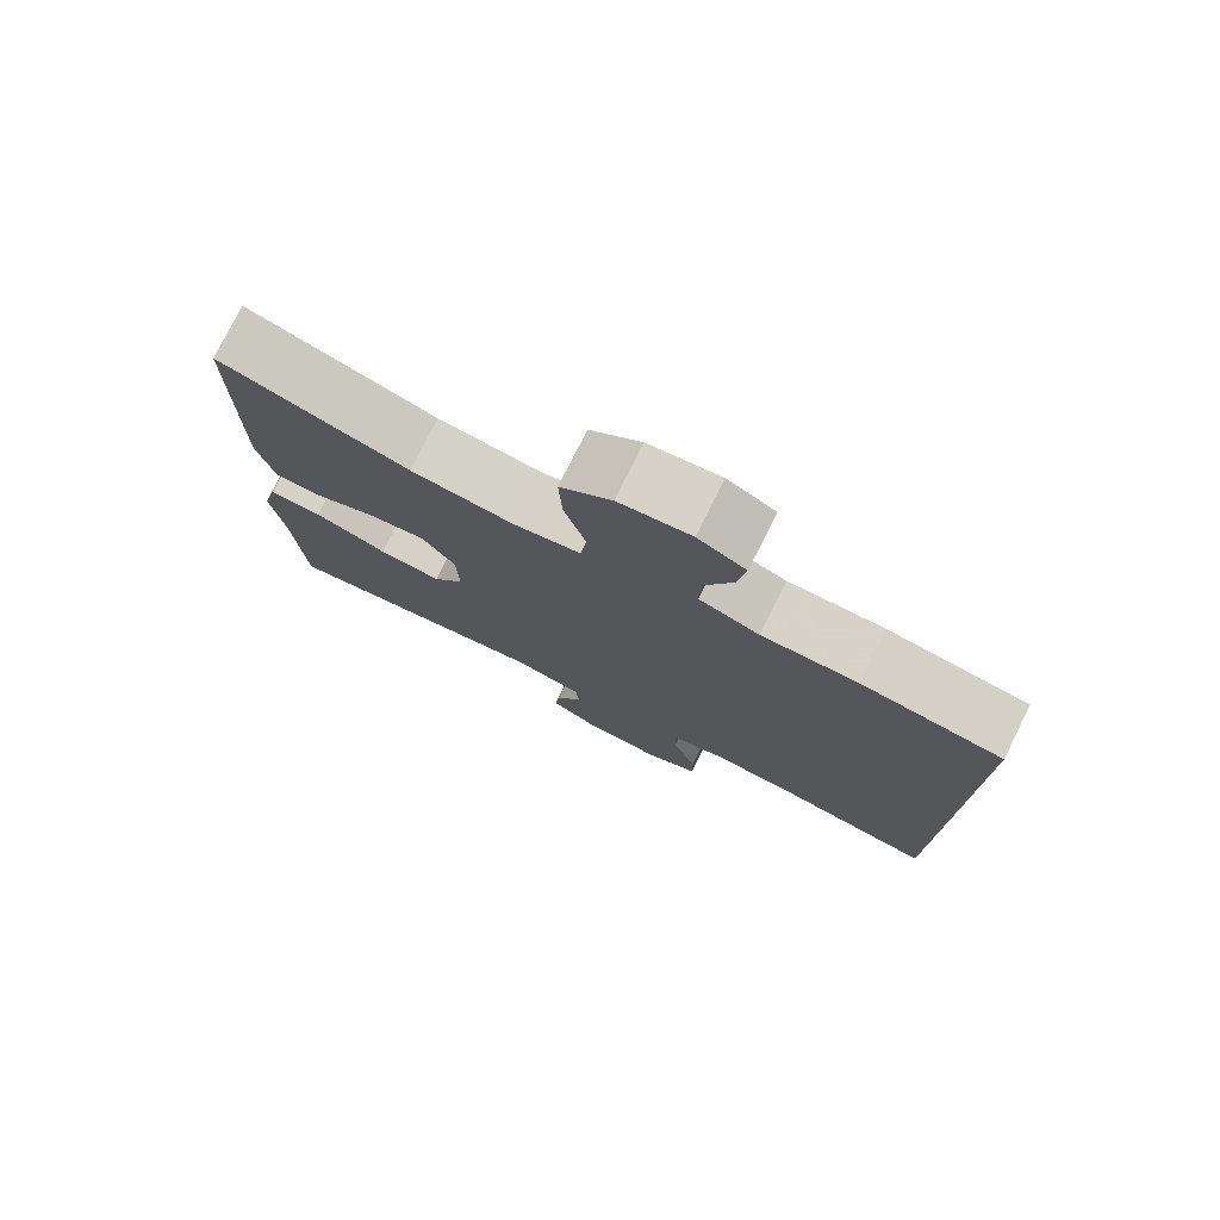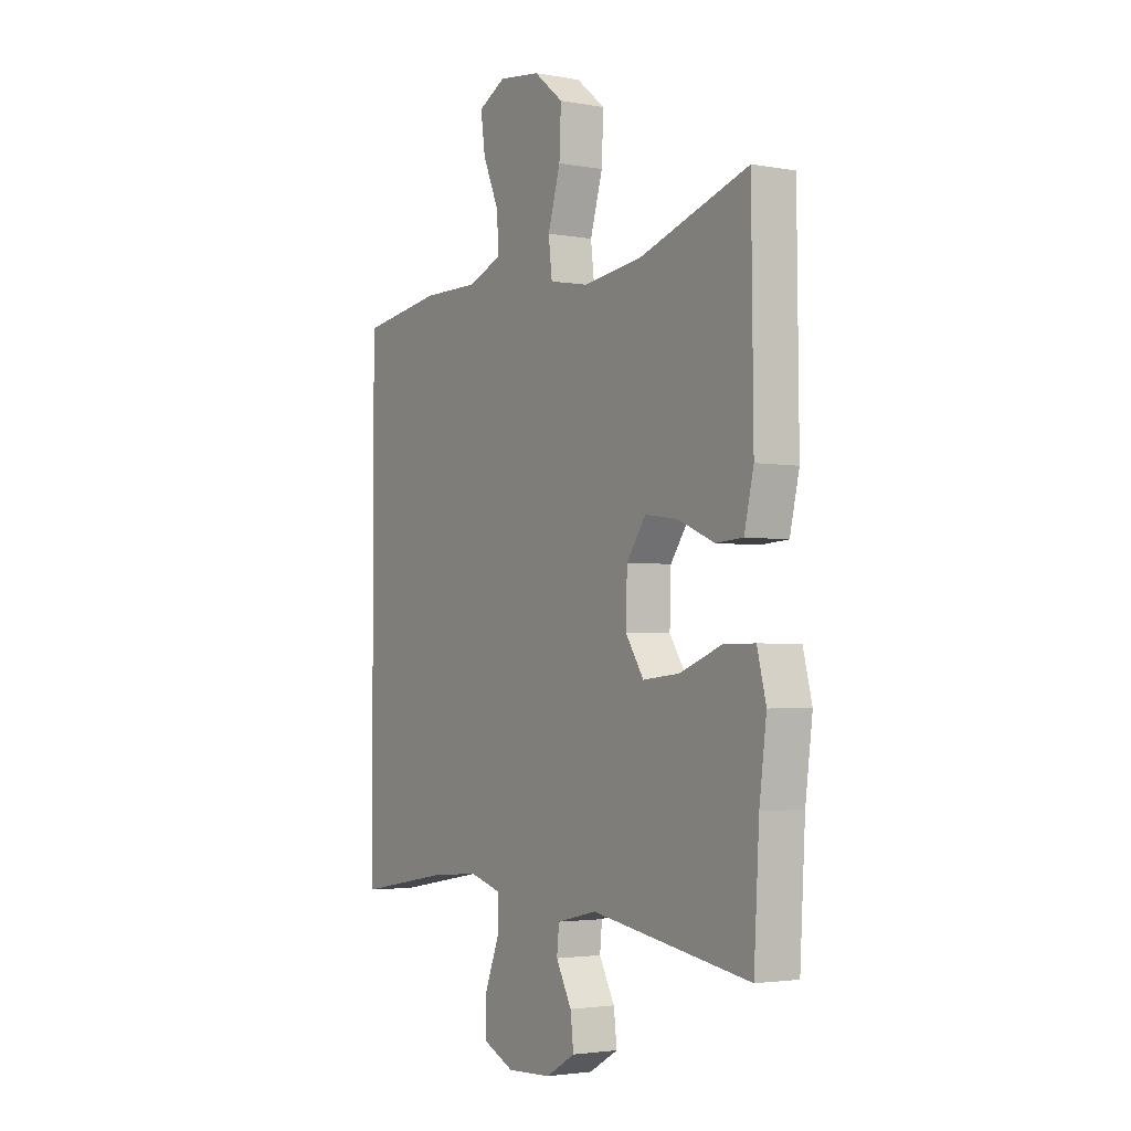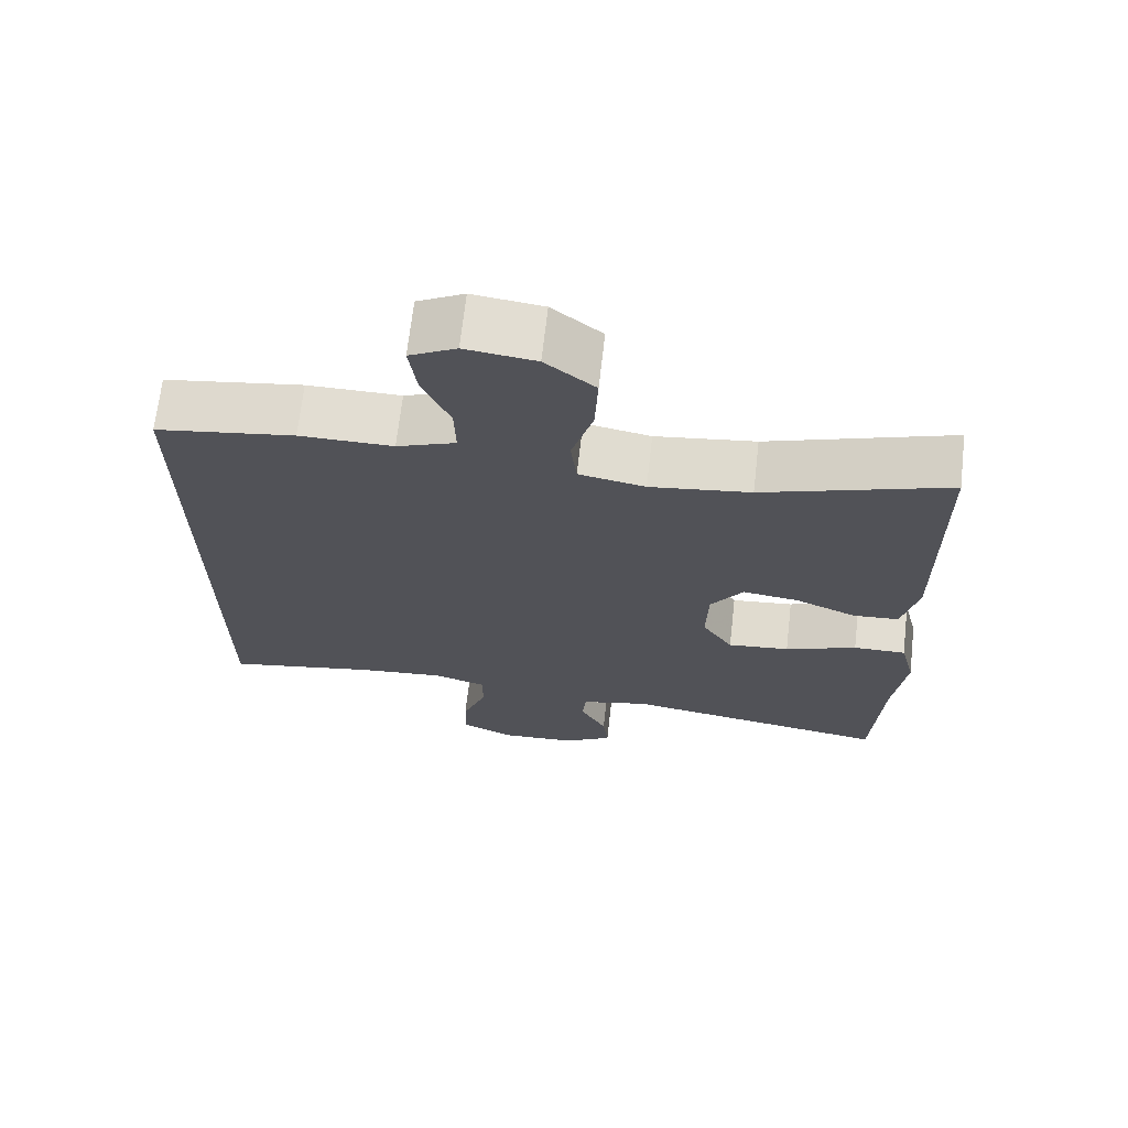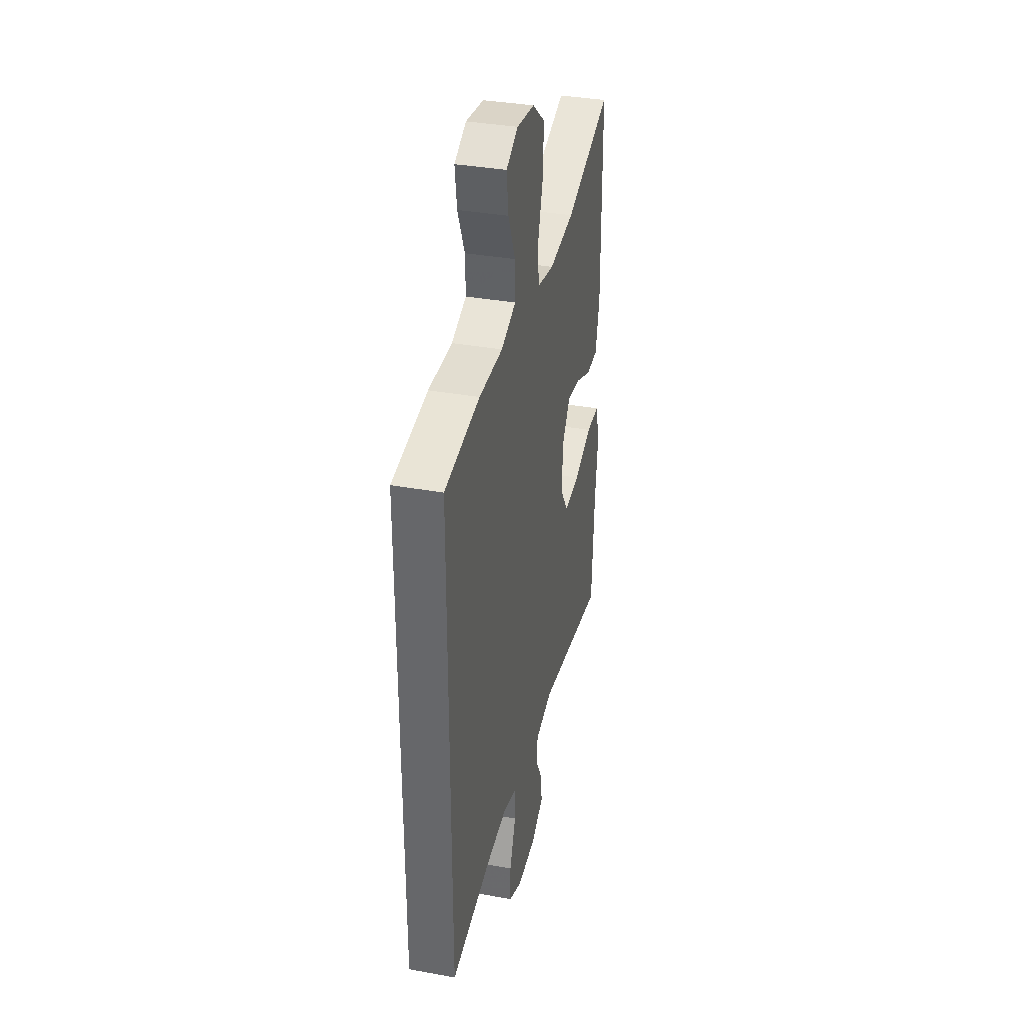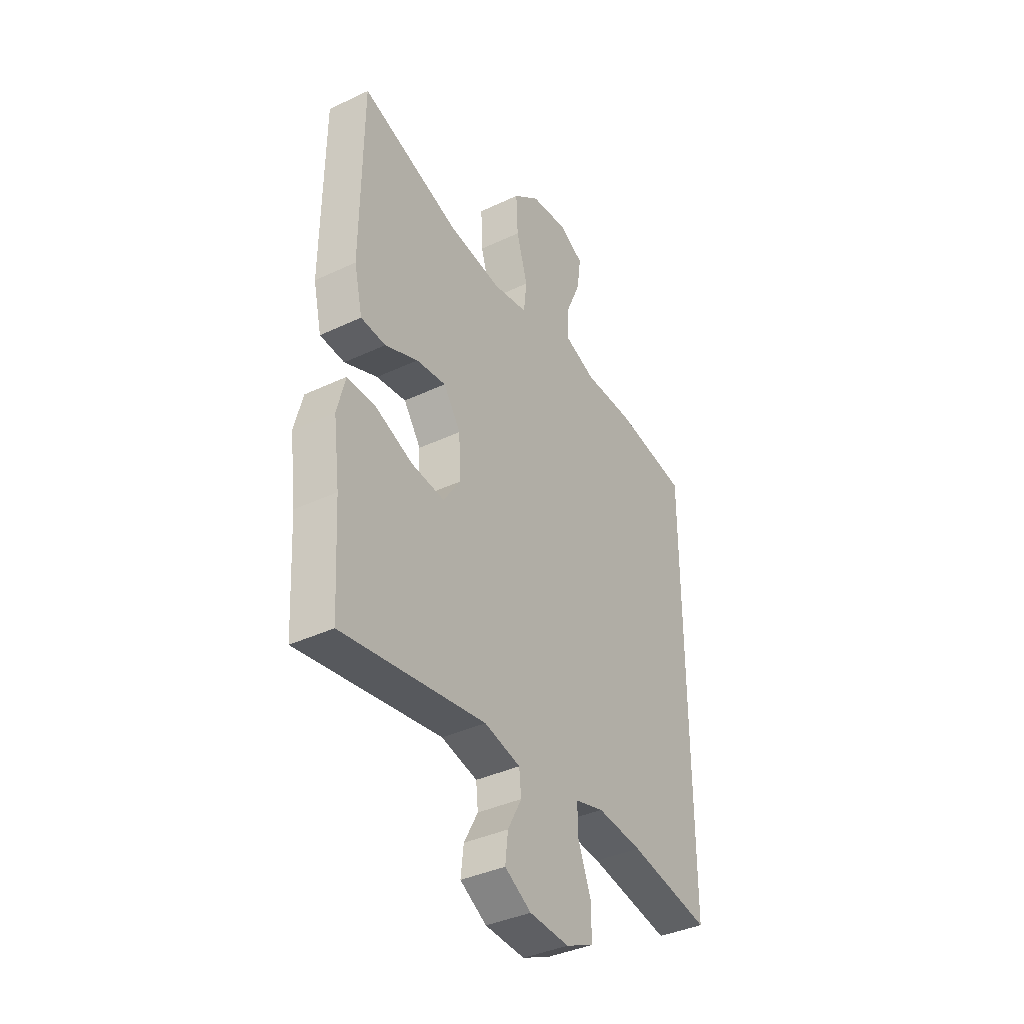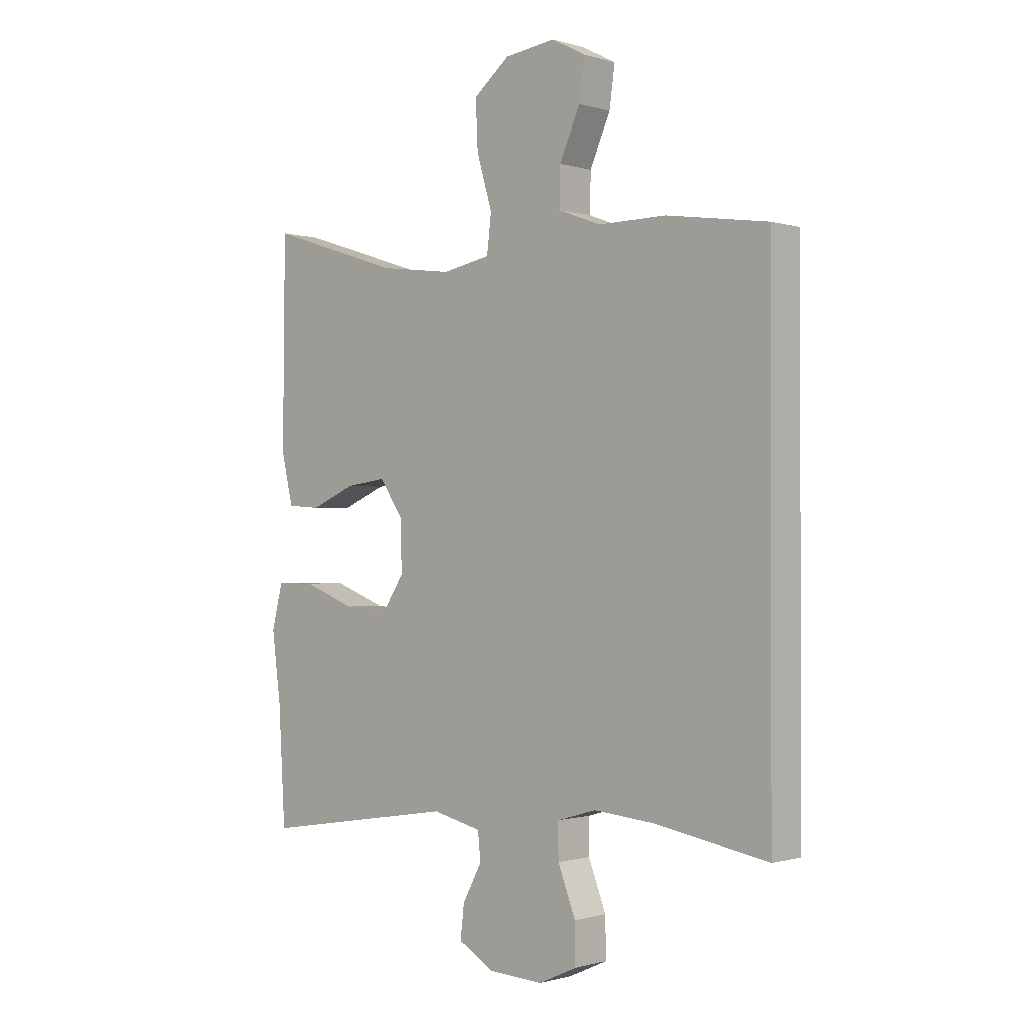
<metadata>
{"format":"obj","ext":"obj","renderer":"f3d","projection":"perspective","resolution":1024,"background":"white","views":[{"elev":77.3,"azim":-153.4,"up":"+Z"},{"elev":-2.8,"azim":58.0,"up":"+Z"},{"elev":68.2,"azim":6.5,"up":"+Z"},{"elev":35.7,"azim":-76.6,"up":"+Z"},{"elev":-38.3,"azim":120.9,"up":"+Z"},{"elev":-0.7,"azim":-137.6,"up":"+Z"}]}
</metadata>
<code>
v -0.5 0.07 0.422
v -0.316 0.07 0.449
v -0.192 0.07 0.448
v -0.114 0.07 0.477
v -0.116 0.07 0.546
v -0.153 0.07 0.631
v -0.163 0.07 0.703
v -0.101 0.07 0.735
v -0.008 0.07 0.723
v 0.058 0.07 0.67
v 0.054 0.07 0.583
v 0.026 0.07 0.489
v 0.034 0.07 0.421
v 0.122 0.07 0.404
v 0.255 0.07 0.421
v 0.5 0.07 0.5
v 0.504 0.07 0.131
v 0.483 0.07 0.041
v 0.422 0.07 0.037
v 0.34 0.07 0.072
v 0.266 0.07 0.082
v 0.223 0.07 0.021
v 0.22 0.07 -0.071
v 0.261 0.07 -0.133
v 0.343 0.07 -0.125
v 0.438 0.07 -0.089
v 0.508 0.07 -0.089
v 0.528 0.07 -0.168
v 0.512 0.07 -0.292
v 0.5 0.07 -0.5
v 0.143 0.07 -0.442
v 0.053 0.07 -0.463
v 0.048 0.07 -0.513
v 0.083 0.07 -0.578
v 0.09 0.07 -0.638
v 0.024 0.07 -0.676
v -0.075 0.07 -0.681
v -0.145 0.07 -0.649
v -0.144 0.07 -0.579
v -0.112 0.07 -0.496
v -0.111 0.07 -0.434
v -0.183 0.07 -0.413
v -0.296 0.07 -0.423
v -0.5 0.07 -0.459
v -0.5 0 0.422
v -0.316 0 0.449
v -0.192 0 0.448
v -0.114 0 0.477
v -0.116 0 0.546
v -0.153 0 0.631
v -0.163 0 0.703
v -0.101 0 0.735
v -0.008 0 0.723
v 0.058 0 0.67
v 0.054 0 0.583
v 0.026 0 0.489
v 0.034 0 0.421
v 0.122 0 0.404
v 0.255 0 0.421
v 0.5 0 0.5
v 0.504 0 0.131
v 0.483 0 0.041
v 0.422 0 0.037
v 0.34 0 0.072
v 0.266 0 0.082
v 0.223 0 0.021
v 0.22 0 -0.071
v 0.261 0 -0.133
v 0.343 0 -0.125
v 0.438 0 -0.089
v 0.508 0 -0.089
v 0.528 0 -0.168
v 0.512 0 -0.292
v 0.5 0 -0.5
v 0.143 0 -0.442
v 0.053 0 -0.463
v 0.048 0 -0.513
v 0.083 0 -0.578
v 0.09 0 -0.638
v 0.024 0 -0.676
v -0.075 0 -0.681
v -0.145 0 -0.649
v -0.144 0 -0.579
v -0.112 0 -0.496
v -0.111 0 -0.434
v -0.183 0 -0.413
v -0.296 0 -0.423
v -0.5 0 -0.459
f 1 2 3
f 44 1 3
f 43 44 3
f 42 43 3 4
f 41 42 4
f 38 39 40
f 37 38 40
f 36 37 40
f 35 36 40
f 34 35 40
f 33 34 40
f 32 33 40 41
f 31 32 41 4
f 29 30 31
f 28 29 31
f 27 28 31
f 26 27 31
f 25 26 31
f 24 25 31
f 23 24 31
f 31 4 5
f 23 31 5
f 22 23 5
f 18 19 20
f 17 18 20
f 16 17 20
f 15 16 20
f 14 15 20 21
f 13 14 21 22
f 10 11 12
f 9 10 12
f 8 9 12
f 7 8 12
f 6 7 12
f 5 6 12
f 5 12 13
f 5 13 22
f 47 46 45
f 47 45 88
f 47 88 87
f 48 47 87 86
f 48 86 85
f 84 83 82
f 84 82 81
f 84 81 80
f 84 80 79
f 84 79 78
f 84 78 77
f 85 84 77 76
f 48 85 76 75
f 75 74 73
f 75 73 72
f 75 72 71
f 75 71 70
f 75 70 69
f 75 69 68
f 75 68 67
f 49 48 75
f 49 75 67
f 49 67 66
f 64 63 62
f 64 62 61
f 64 61 60
f 64 60 59
f 65 64 59 58
f 66 65 58 57
f 56 55 54
f 56 54 53
f 56 53 52
f 56 52 51
f 56 51 50
f 56 50 49
f 57 56 49
f 66 57 49
f 1 45 46 2
f 2 46 47 3
f 3 47 48 4
f 4 48 49 5
f 5 49 50 6
f 6 50 51 7
f 7 51 52 8
f 8 52 53 9
f 9 53 54 10
f 10 54 55 11
f 11 55 56 12
f 12 56 57 13
f 13 57 58 14
f 14 58 59 15
f 15 59 60 16
f 16 60 61 17
f 17 61 62 18
f 18 62 63 19
f 19 63 64 20
f 20 64 65 21
f 21 65 66 22
f 22 66 67 23
f 23 67 68 24
f 24 68 69 25
f 25 69 70 26
f 26 70 71 27
f 27 71 72 28
f 28 72 73 29
f 29 73 74 30
f 30 74 75 31
f 31 75 76 32
f 32 76 77 33
f 33 77 78 34
f 34 78 79 35
f 35 79 80 36
f 36 80 81 37
f 37 81 82 38
f 38 82 83 39
f 39 83 84 40
f 40 84 85 41
f 41 85 86 42
f 42 86 87 43
f 43 87 88 44
f 44 88 45 1

</code>
